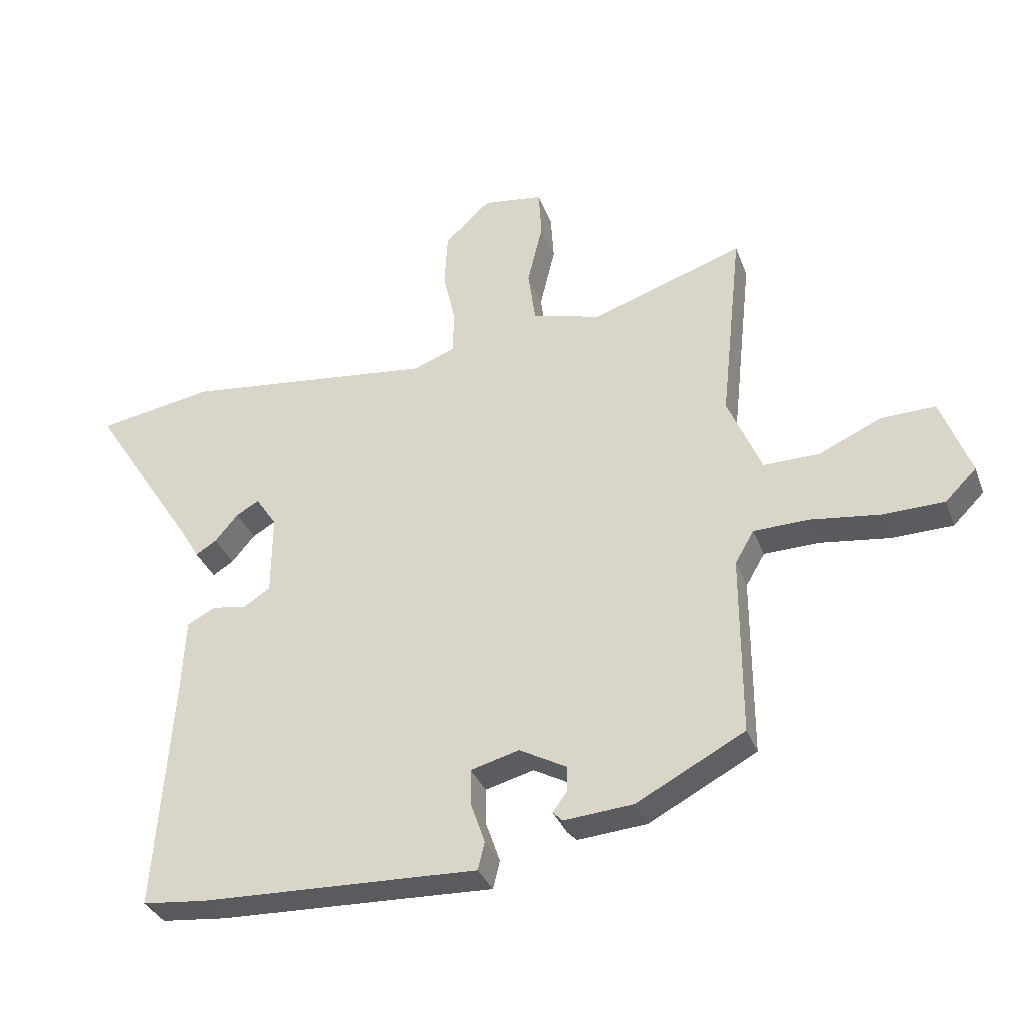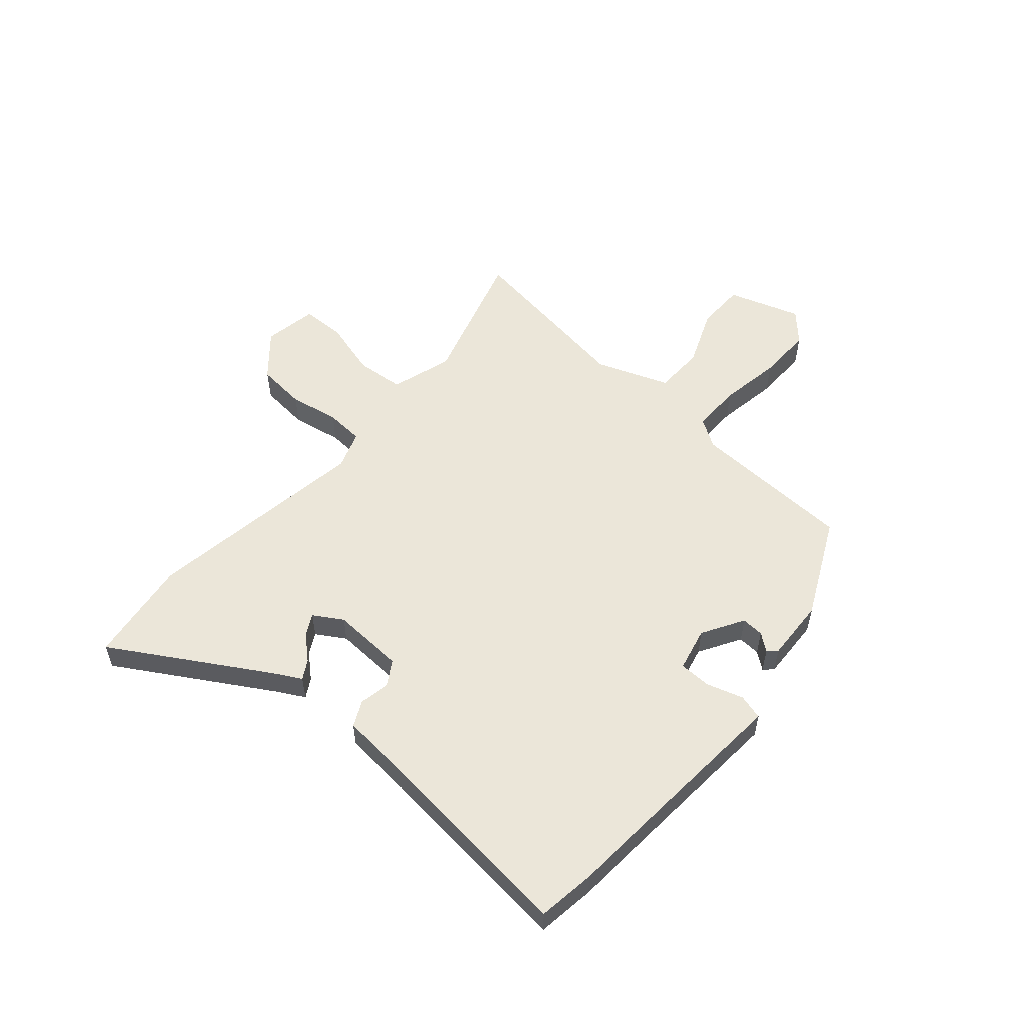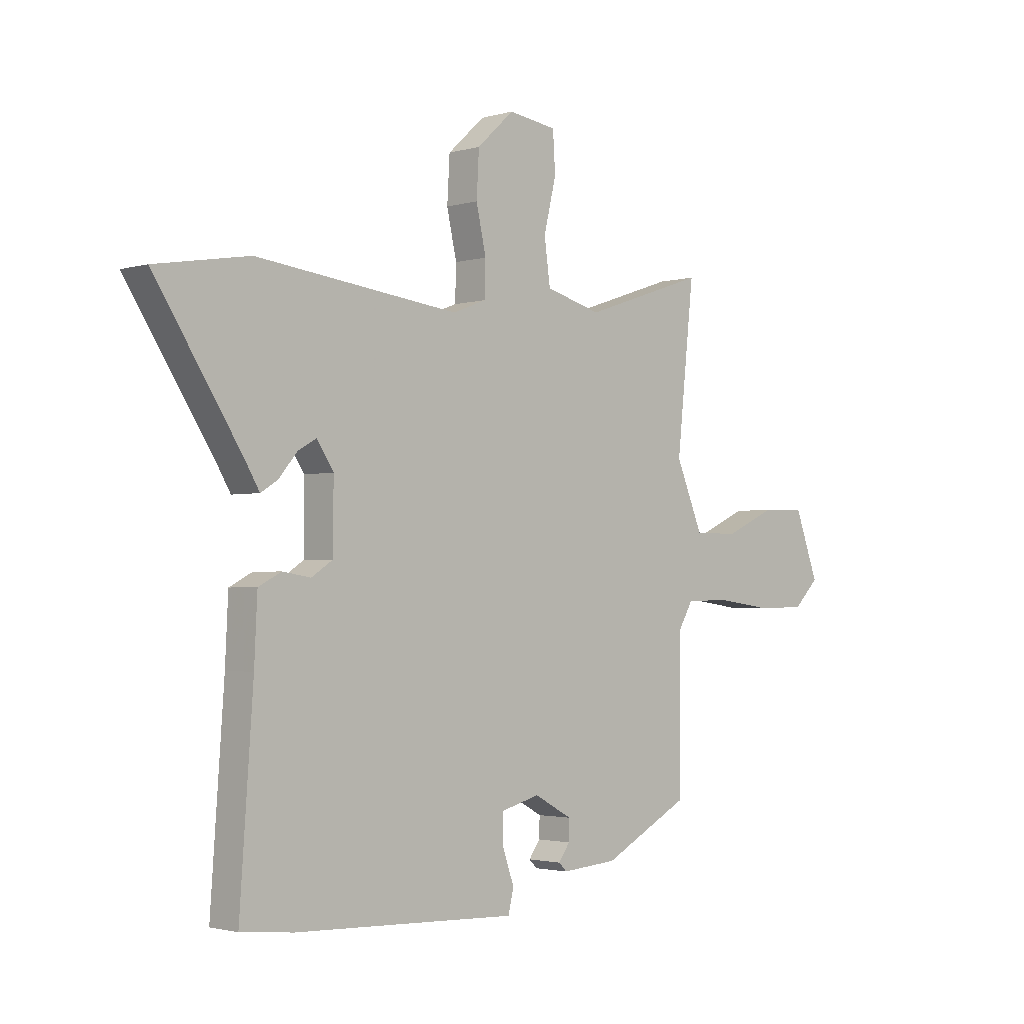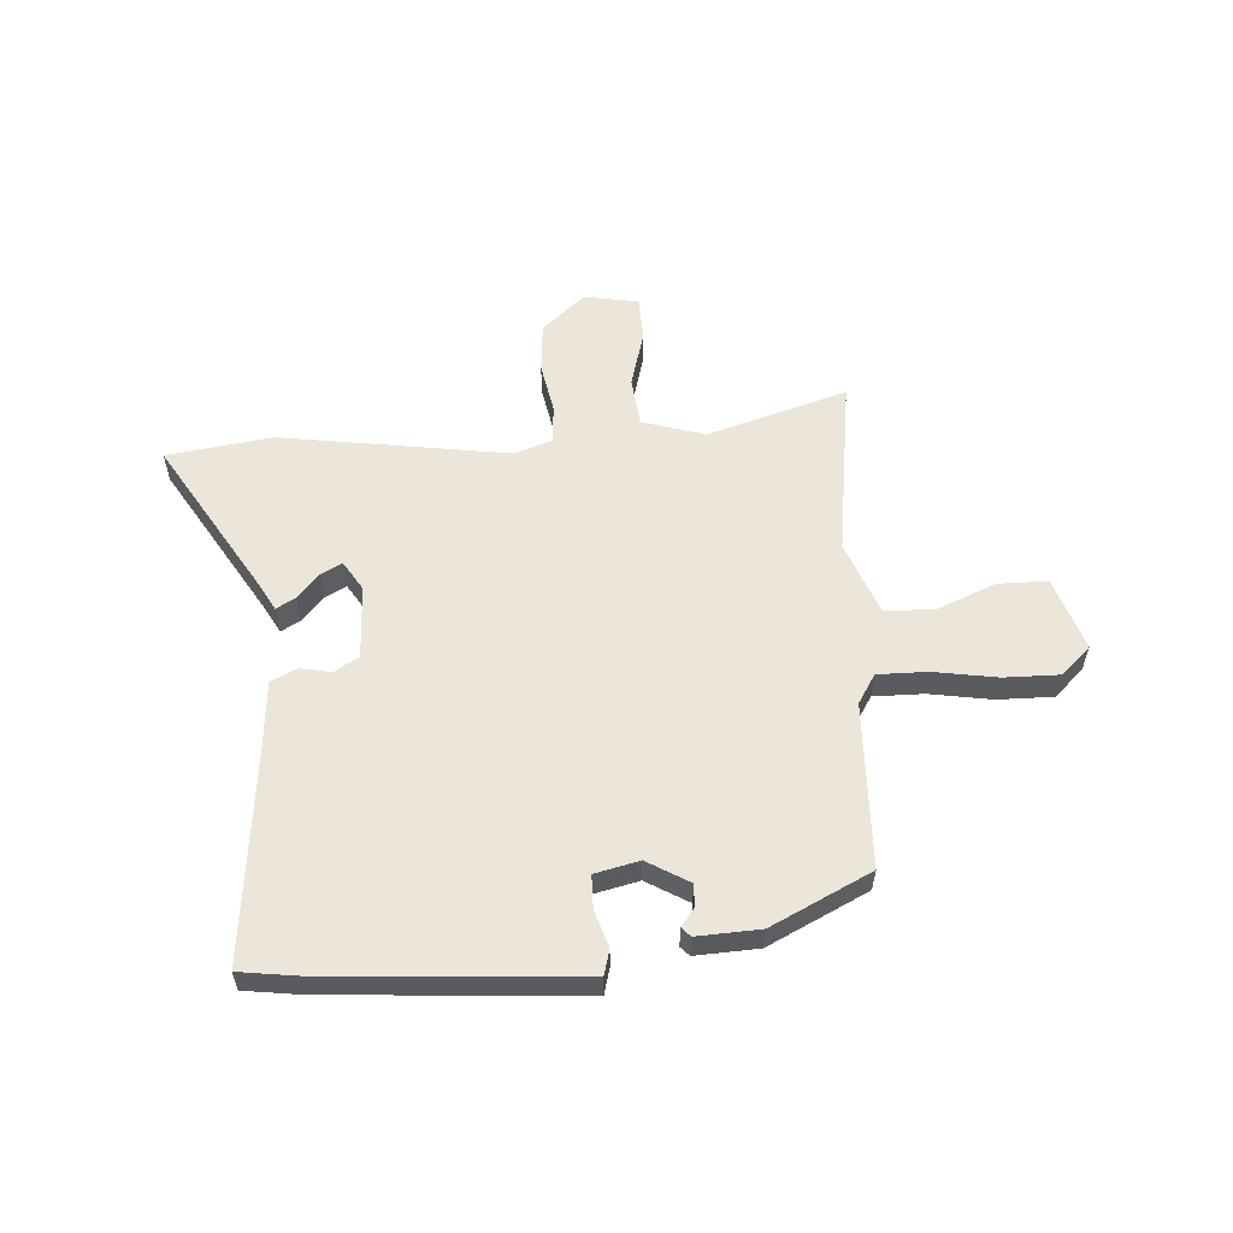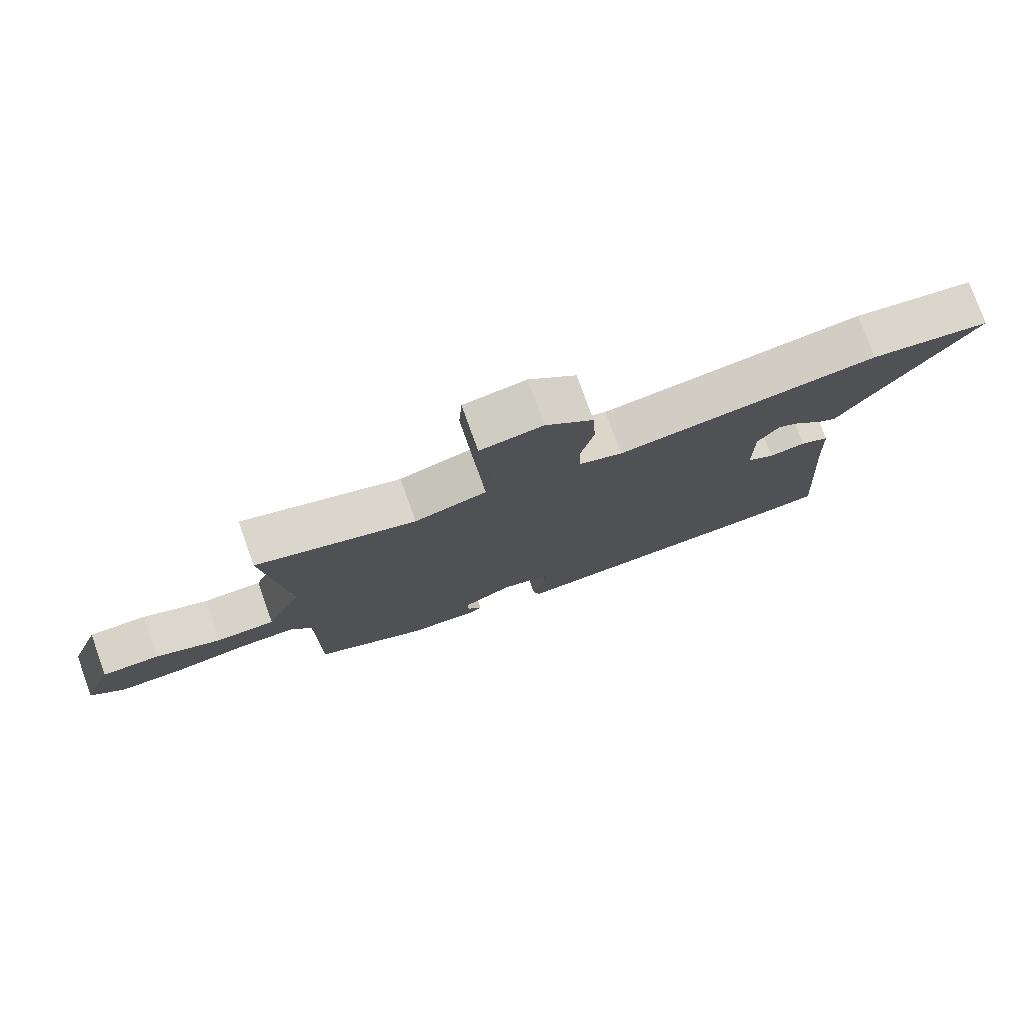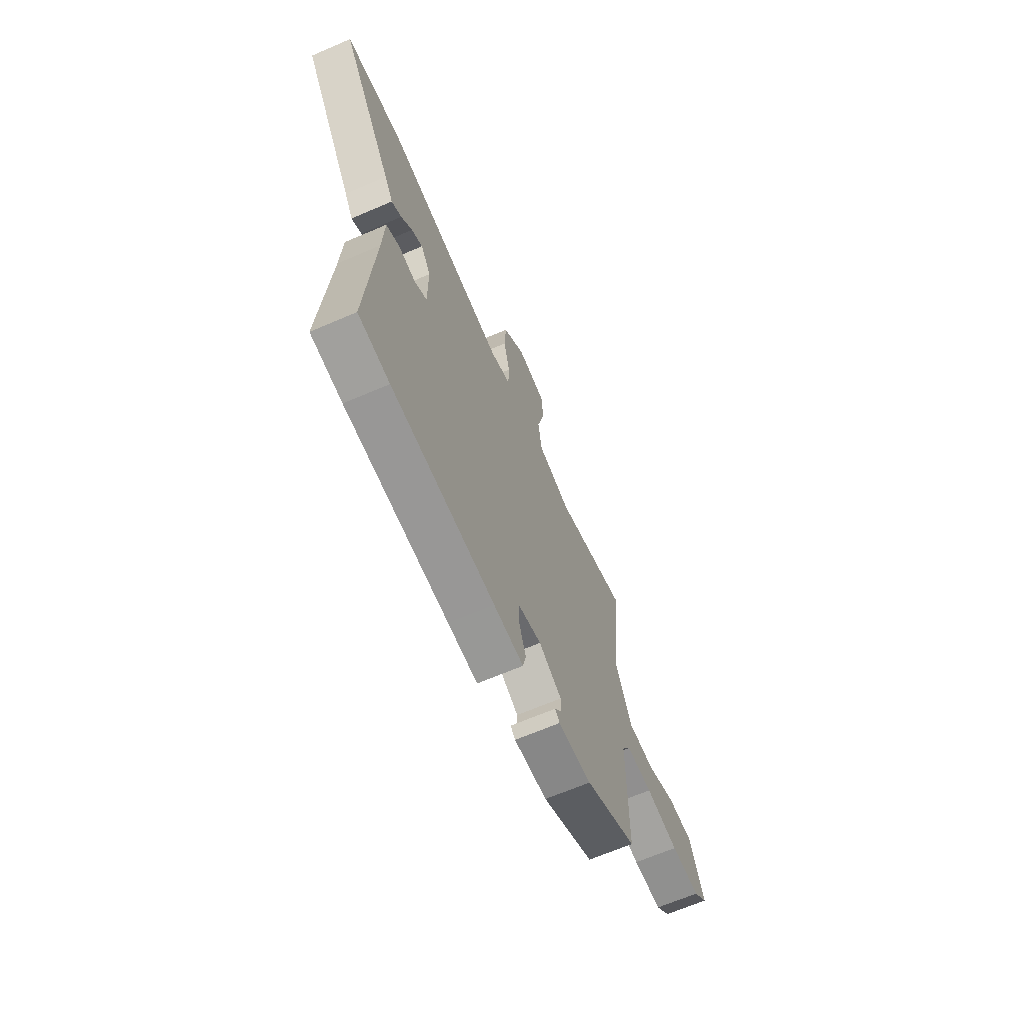
<metadata>
{"format":"obj","ext":"obj","renderer":"f3d","projection":"perspective","resolution":1024,"background":"white","views":[{"elev":-33.9,"azim":-161.1,"up":"+Z"},{"elev":55.4,"azim":133.0,"up":"+Y"},{"elev":-2.2,"azim":135.3,"up":"+Z"},{"elev":57.4,"azim":178.0,"up":"+Y"},{"elev":77.7,"azim":-19.8,"up":"+Z"},{"elev":-66.5,"azim":113.3,"up":"+Z"}]}
</metadata>
<code>
v -0.493 0.07 0.564
v -0.244 0.07 0.48
v -0.131 0.07 0.511
v -0.119 0.07 0.599
v -0.144 0.07 0.703
v -0.139 0.07 0.782
v -0.041 0.07 0.796
v 0.034 0.07 0.727
v 0.039 0.07 0.637
v 0.019 0.07 0.547
v 0.021 0.07 0.477
v 0.089 0.07 0.451
v 0.5 0.07 0.5
v 0.69 0.07 0.468
v 0.514 0.07 0.196
v 0.485 0.07 0.147
v 0.451 0.07 0.168
v 0.413 0.07 0.213
v 0.376 0.07 0.234
v 0.342 0.07 0.183
v 0.343 0.07 0.05
v 0.386 0.07 0.022
v 0.443 0.07 0.031
v 0.489 0.07 0.007
v 0.495 0.07 -0.118
v 0.522 0.07 -0.498
v 0.416 0.07 -0.509
v 0.067 0.07 -0.522
v -0.034 0.07 -0.526
v -0.045 0.07 -0.48
v -0.022 0.07 -0.414
v -0.021 0.07 -0.355
v -0.1 0.07 -0.334
v -0.177 0.07 -0.376
v -0.176 0.07 -0.417
v -0.153 0.07 -0.449
v -0.169 0.07 -0.465
v -0.282 0.07 -0.456
v -0.458 0.07 -0.363
v -0.458 0.07 -0.066
v -0.489 0.07 -0.013
v -0.579 0.07 -0.011
v -0.692 0.07 -0.026
v -0.792 0.07 -0.024
v -0.843 0.07 0.027
v -0.795 0.07 0.157
v -0.706 0.07 0.155
v -0.604 0.07 0.109
v -0.513 0.07 0.108
v -0.458 0.07 0.239
v -0.493 0 0.564
v -0.244 0 0.48
v -0.131 0 0.511
v -0.119 0 0.599
v -0.144 0 0.703
v -0.139 0 0.782
v -0.041 0 0.796
v 0.034 0 0.727
v 0.039 0 0.637
v 0.019 0 0.547
v 0.021 0 0.477
v 0.089 0 0.451
v 0.5 0 0.5
v 0.69 0 0.468
v 0.514 0 0.196
v 0.485 0 0.147
v 0.451 0 0.168
v 0.413 0 0.213
v 0.376 0 0.234
v 0.342 0 0.183
v 0.343 0 0.05
v 0.386 0 0.022
v 0.443 0 0.031
v 0.489 0 0.007
v 0.495 0 -0.118
v 0.522 0 -0.498
v 0.416 0 -0.509
v 0.067 0 -0.522
v -0.034 0 -0.526
v -0.045 0 -0.48
v -0.022 0 -0.414
v -0.021 0 -0.355
v -0.1 0 -0.334
v -0.177 0 -0.376
v -0.176 0 -0.417
v -0.153 0 -0.449
v -0.169 0 -0.465
v -0.282 0 -0.456
v -0.458 0 -0.363
v -0.458 0 -0.066
v -0.489 0 -0.013
v -0.579 0 -0.011
v -0.692 0 -0.026
v -0.792 0 -0.024
v -0.843 0 0.027
v -0.795 0 0.157
v -0.706 0 0.155
v -0.604 0 0.109
v -0.513 0 0.108
v -0.458 0 0.239
f 45 46 47 48
f 45 48 49
f 42 43 44 45
f 41 42 45 49
f 40 41 49 50
f 38 39 40
f 35 36 37 38
f 34 35 38 40
f 33 34 40 50
f 28 29 30 31
f 28 31 32
f 25 26 27 28
f 25 28 32
f 22 23 24 25
f 21 22 25 32
f 20 21 32 33
f 15 16 17 18
f 15 18 19
f 12 13 14 15
f 11 12 15 19
f 7 8 9 10
f 7 10 11
f 4 5 6 7
f 3 4 7 11
f 2 3 11 19
f 19 20 33 50
f 1 2 19 50
f 98 97 96 95
f 99 98 95
f 95 94 93 92
f 99 95 92 91
f 100 99 91 90
f 90 89 88
f 88 87 86 85
f 90 88 85 84
f 100 90 84 83
f 81 80 79 78
f 82 81 78
f 78 77 76 75
f 82 78 75
f 75 74 73 72
f 82 75 72 71
f 83 82 71 70
f 68 67 66 65
f 69 68 65
f 65 64 63 62
f 69 65 62 61
f 60 59 58 57
f 61 60 57
f 57 56 55 54
f 61 57 54 53
f 69 61 53 52
f 100 83 70 69
f 100 69 52 51
f 1 51 52 2
f 2 52 53 3
f 3 53 54 4
f 4 54 55 5
f 5 55 56 6
f 6 56 57 7
f 7 57 58 8
f 8 58 59 9
f 9 59 60 10
f 10 60 61 11
f 11 61 62 12
f 12 62 63 13
f 13 63 64 14
f 14 64 65 15
f 15 65 66 16
f 16 66 67 17
f 17 67 68 18
f 18 68 69 19
f 19 69 70 20
f 20 70 71 21
f 21 71 72 22
f 22 72 73 23
f 23 73 74 24
f 24 74 75 25
f 25 75 76 26
f 26 76 77 27
f 27 77 78 28
f 28 78 79 29
f 29 79 80 30
f 30 80 81 31
f 31 81 82 32
f 32 82 83 33
f 33 83 84 34
f 34 84 85 35
f 35 85 86 36
f 36 86 87 37
f 37 87 88 38
f 38 88 89 39
f 39 89 90 40
f 40 90 91 41
f 41 91 92 42
f 42 92 93 43
f 43 93 94 44
f 44 94 95 45
f 45 95 96 46
f 46 96 97 47
f 47 97 98 48
f 48 98 99 49
f 49 99 100 50
f 50 100 51 1

</code>
